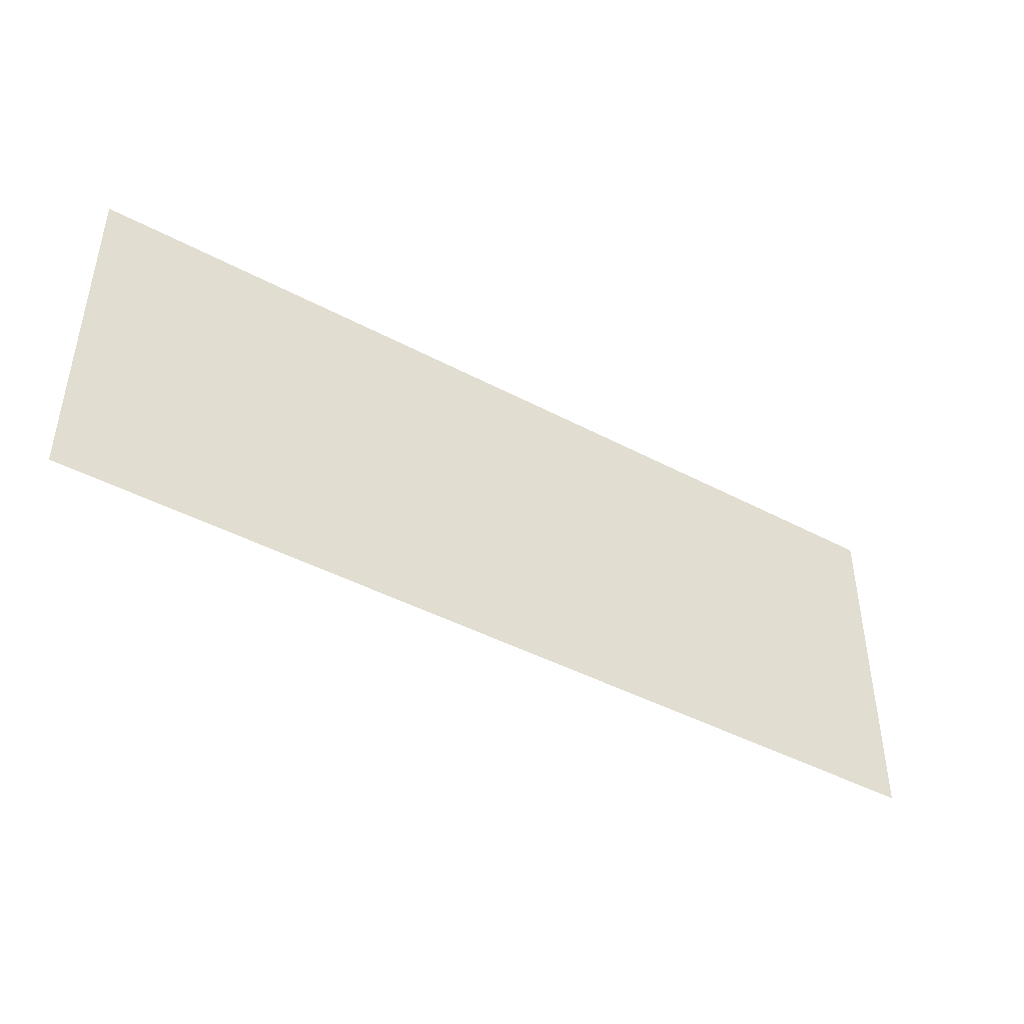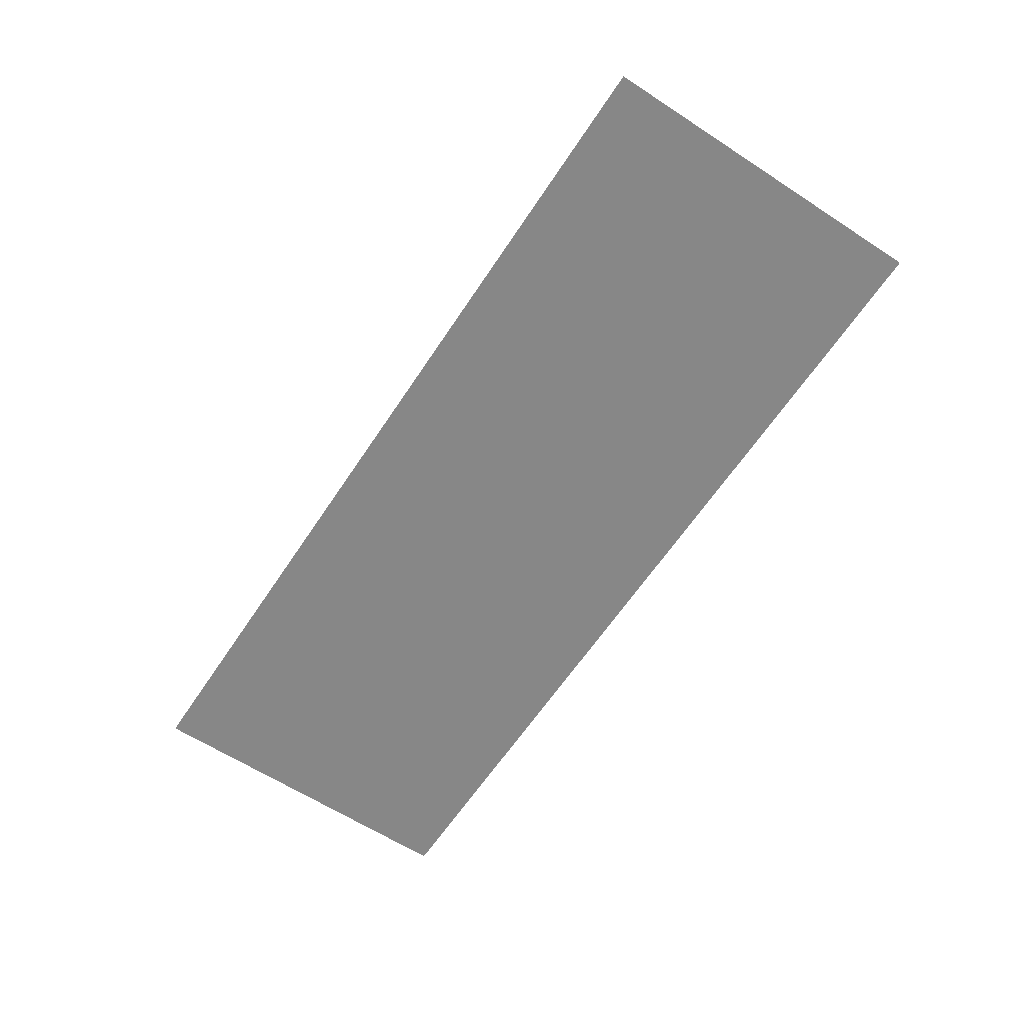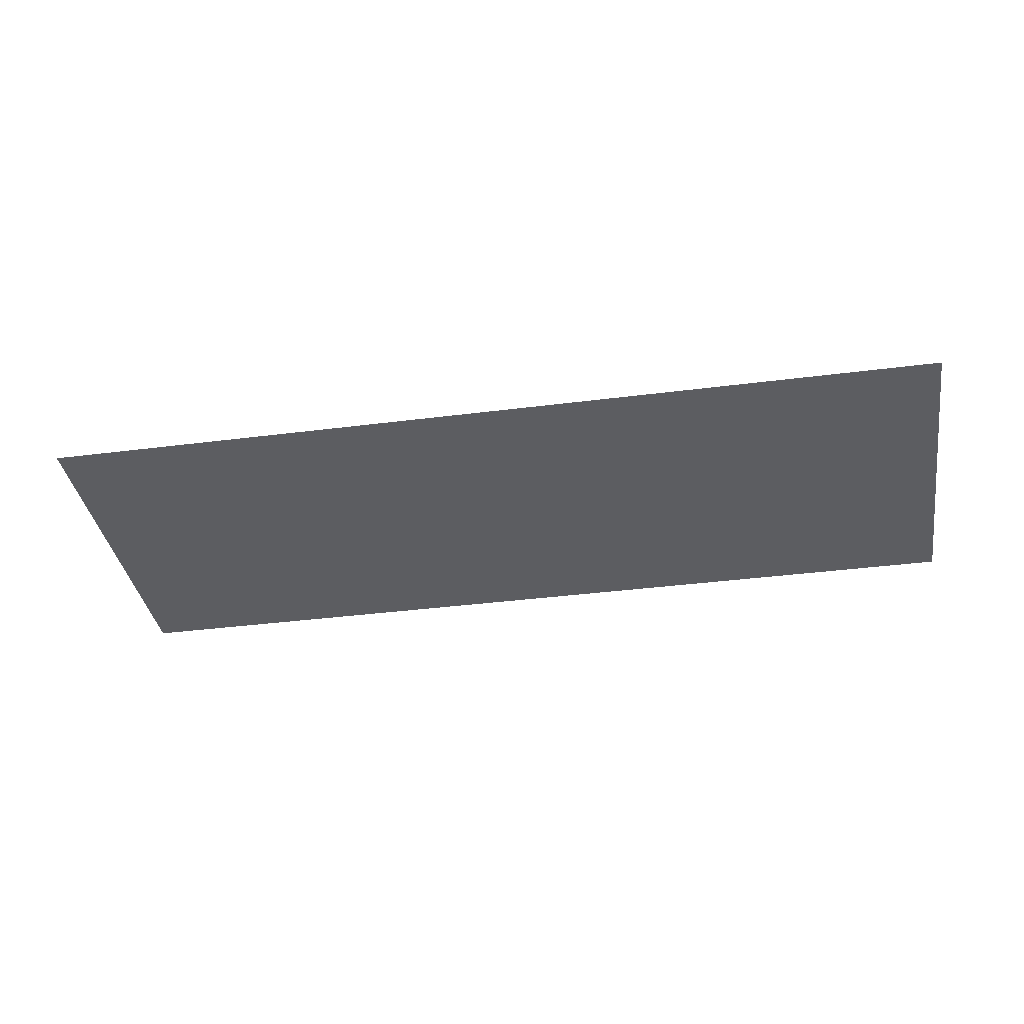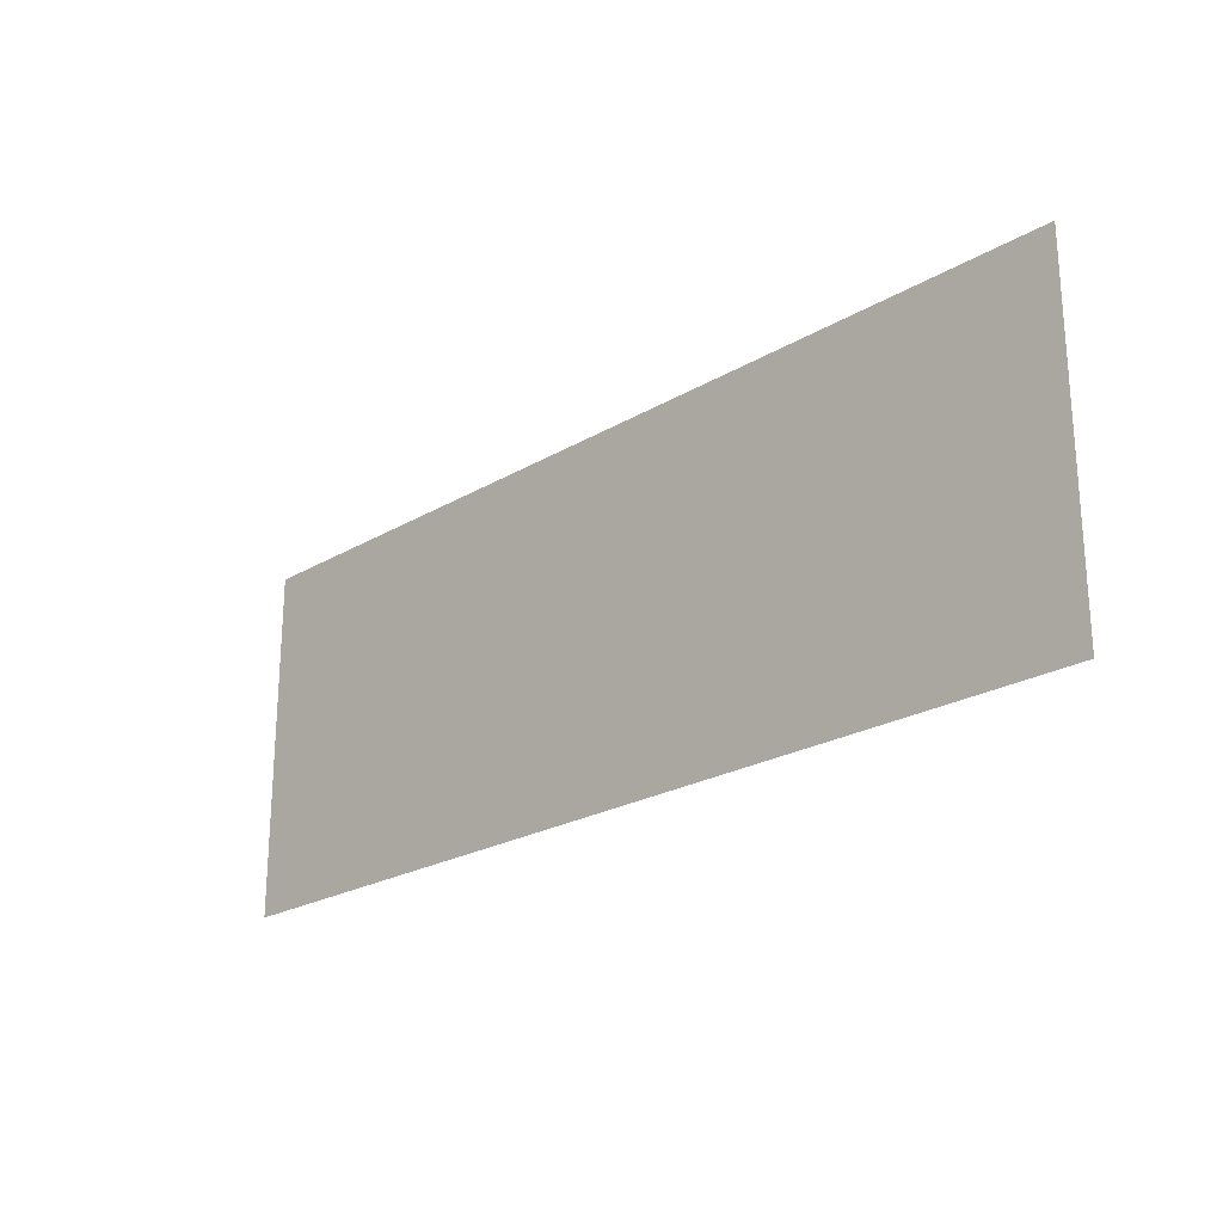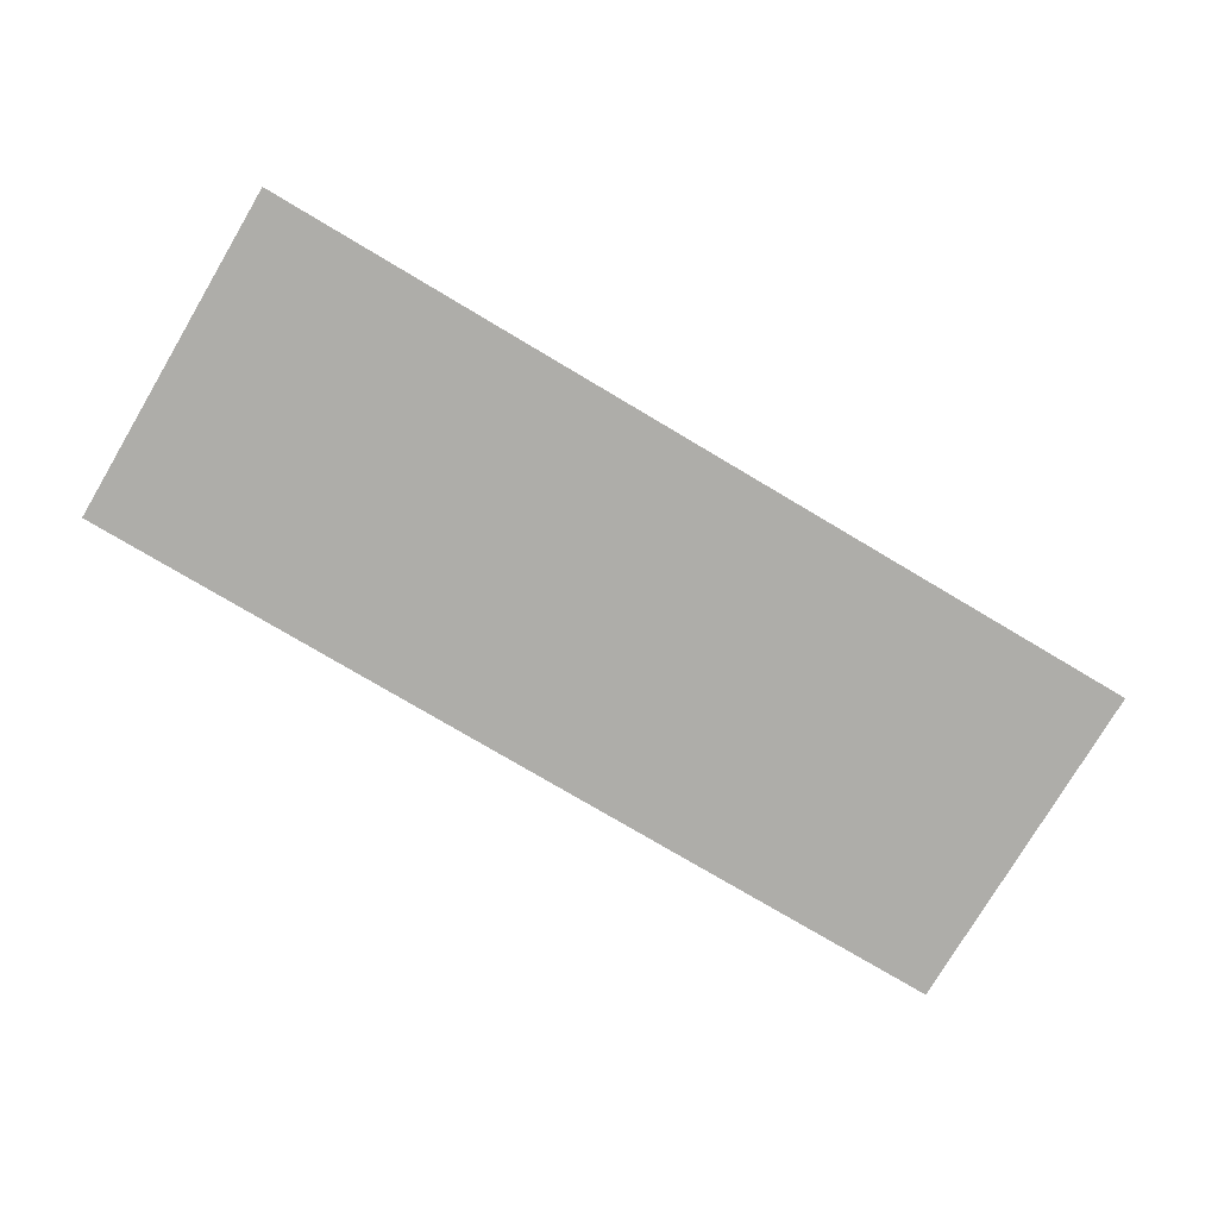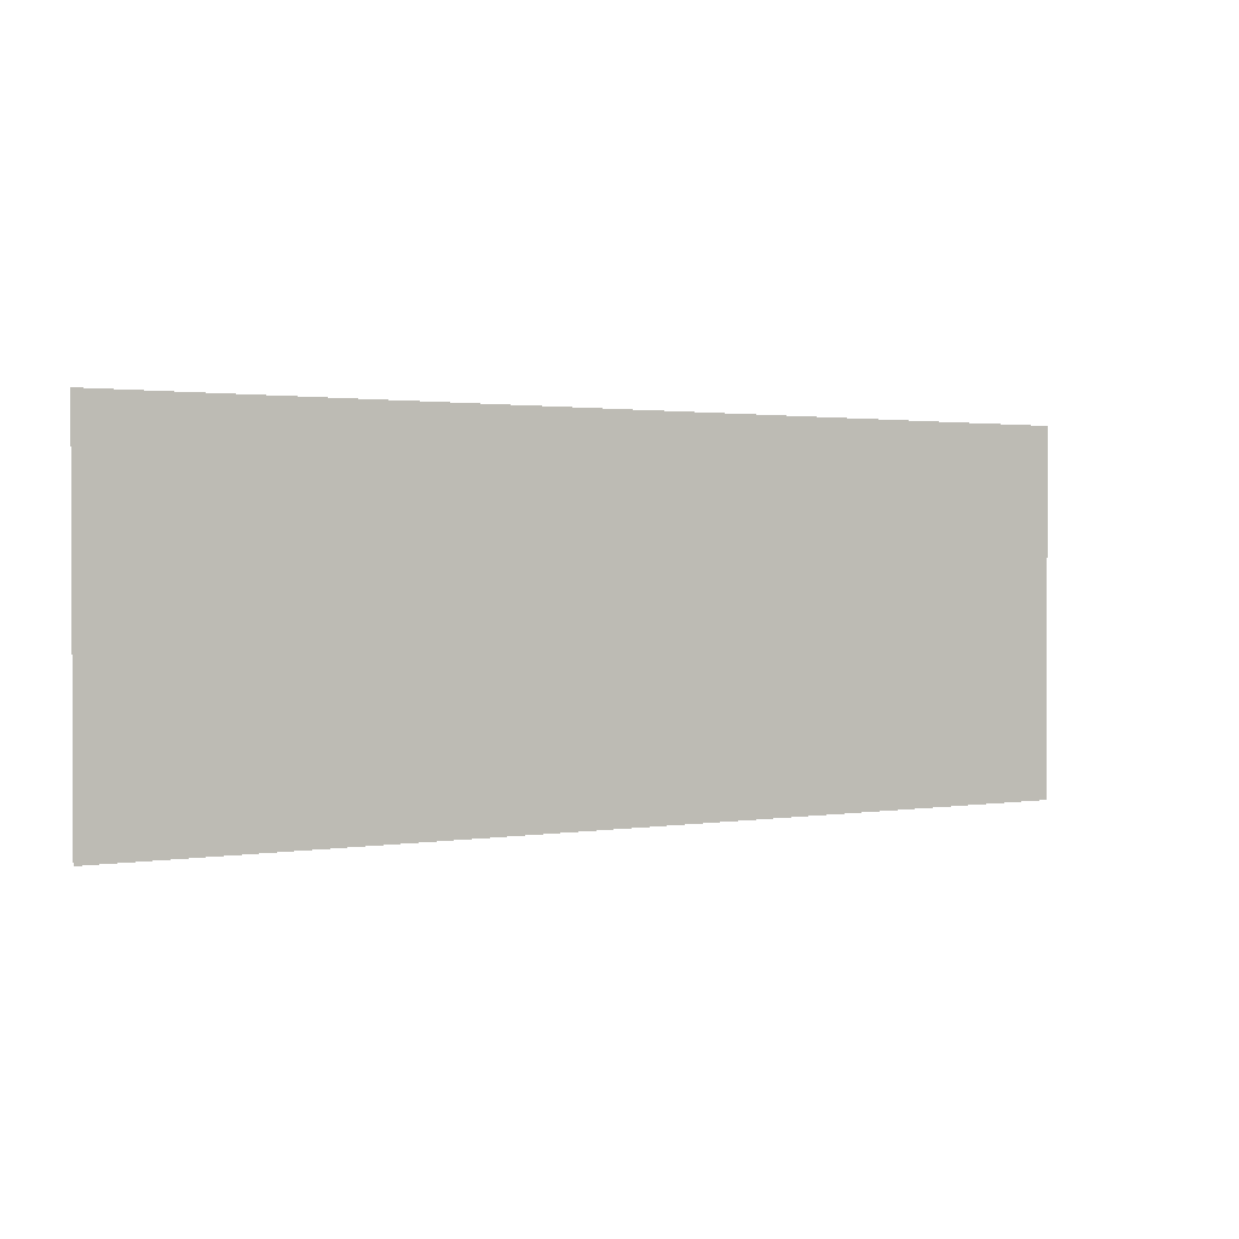
<metadata>
{"format":"obj","ext":"obj","renderer":"f3d","projection":"perspective","resolution":1024,"background":"white","views":[{"elev":-43.9,"azim":148.0,"up":"+Y"},{"elev":-62.3,"azim":56.6,"up":"+Z"},{"elev":-36.8,"azim":-170.5,"up":"+Z"},{"elev":-23.1,"azim":-135.0,"up":"+Y"},{"elev":-77.1,"azim":149.3,"up":"+Z"},{"elev":1.4,"azim":-30.6,"up":"+Y"}]}
</metadata>
<code>
o underscore.009
v 0 0 0
v 0 -0.32 -0
v 0.8498 -0.32 -0
v 0.8498 0 0
f 1 2 3
f 1 3 4

</code>
